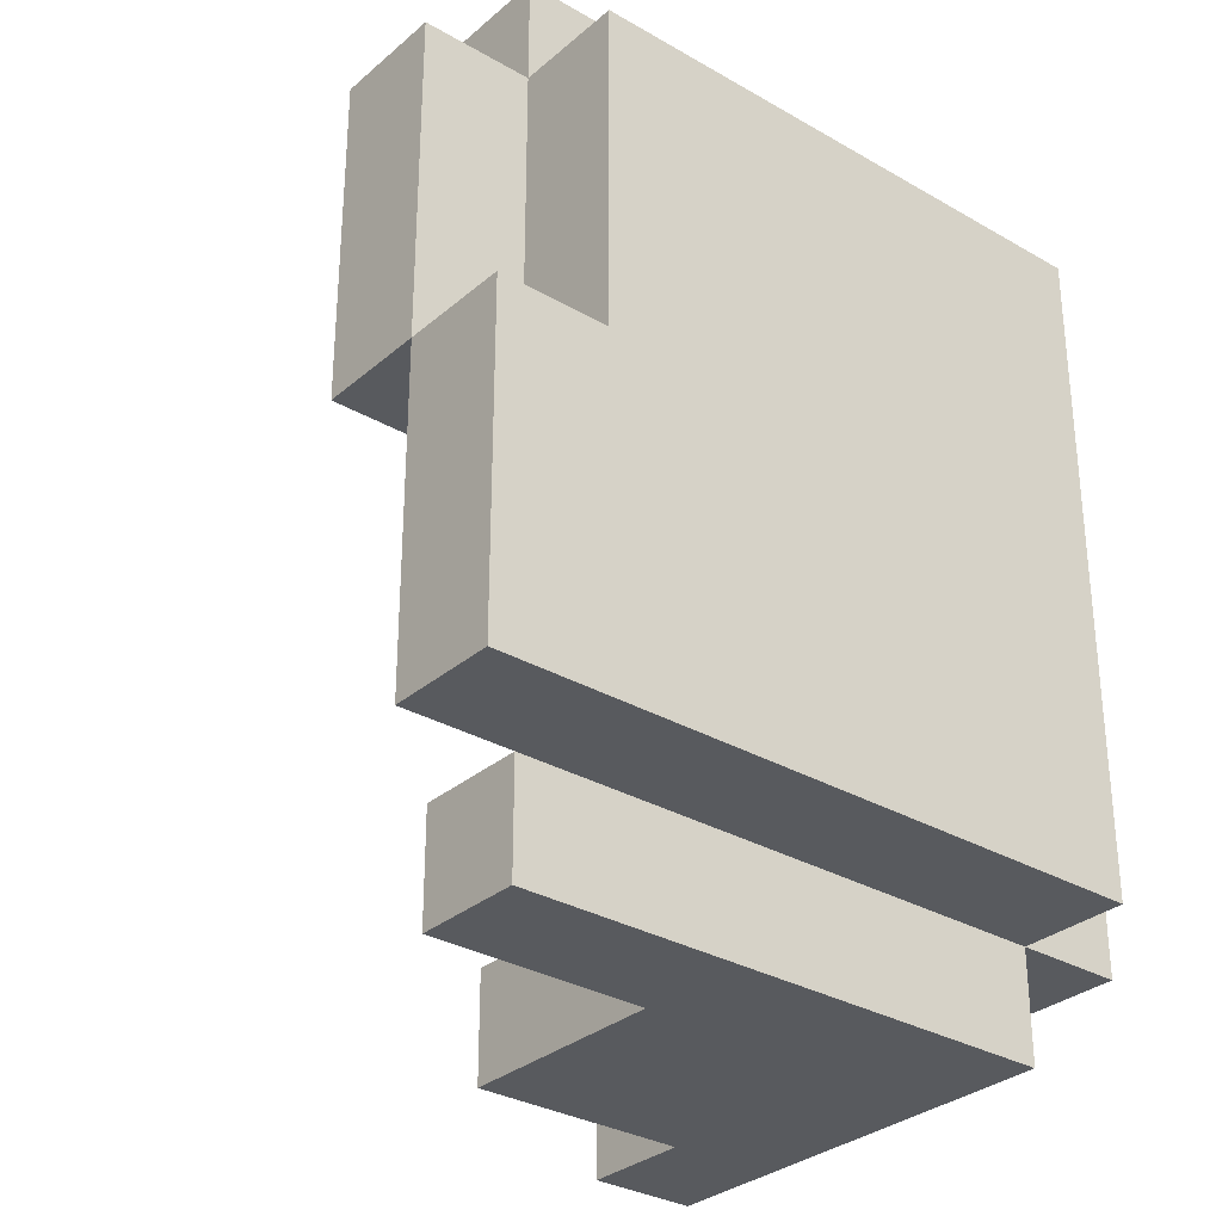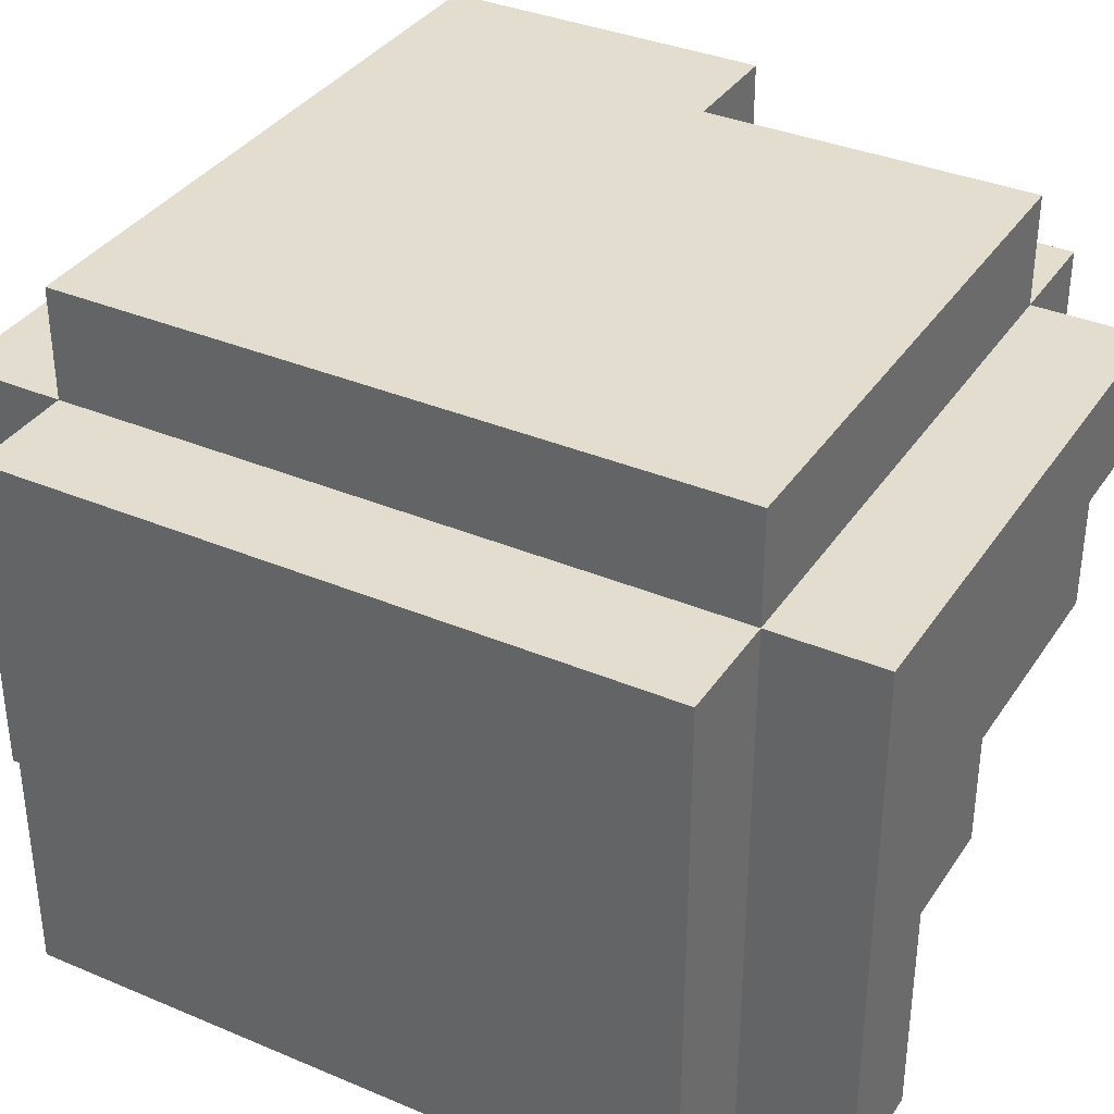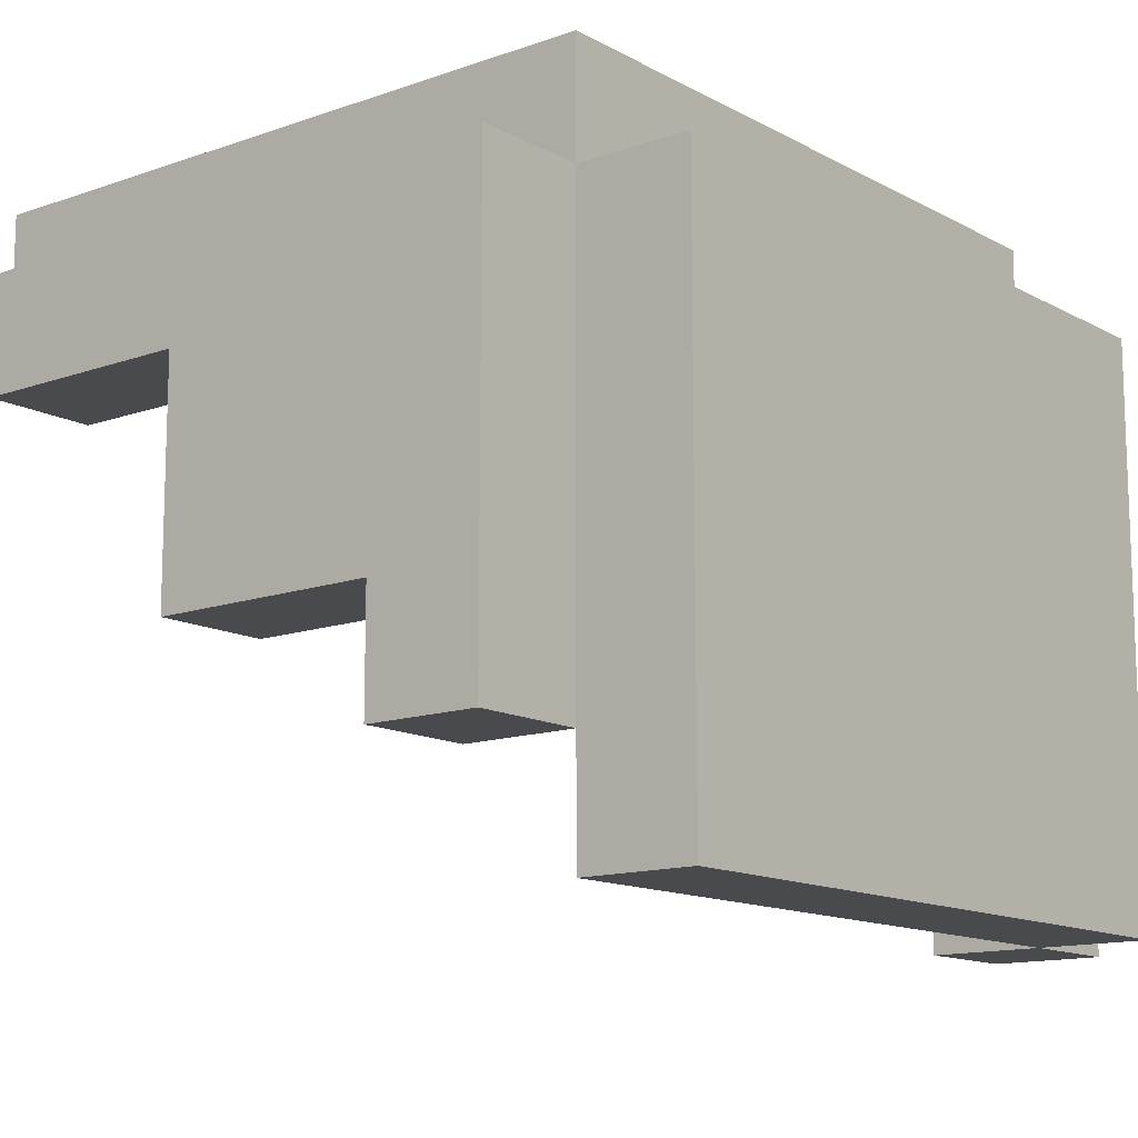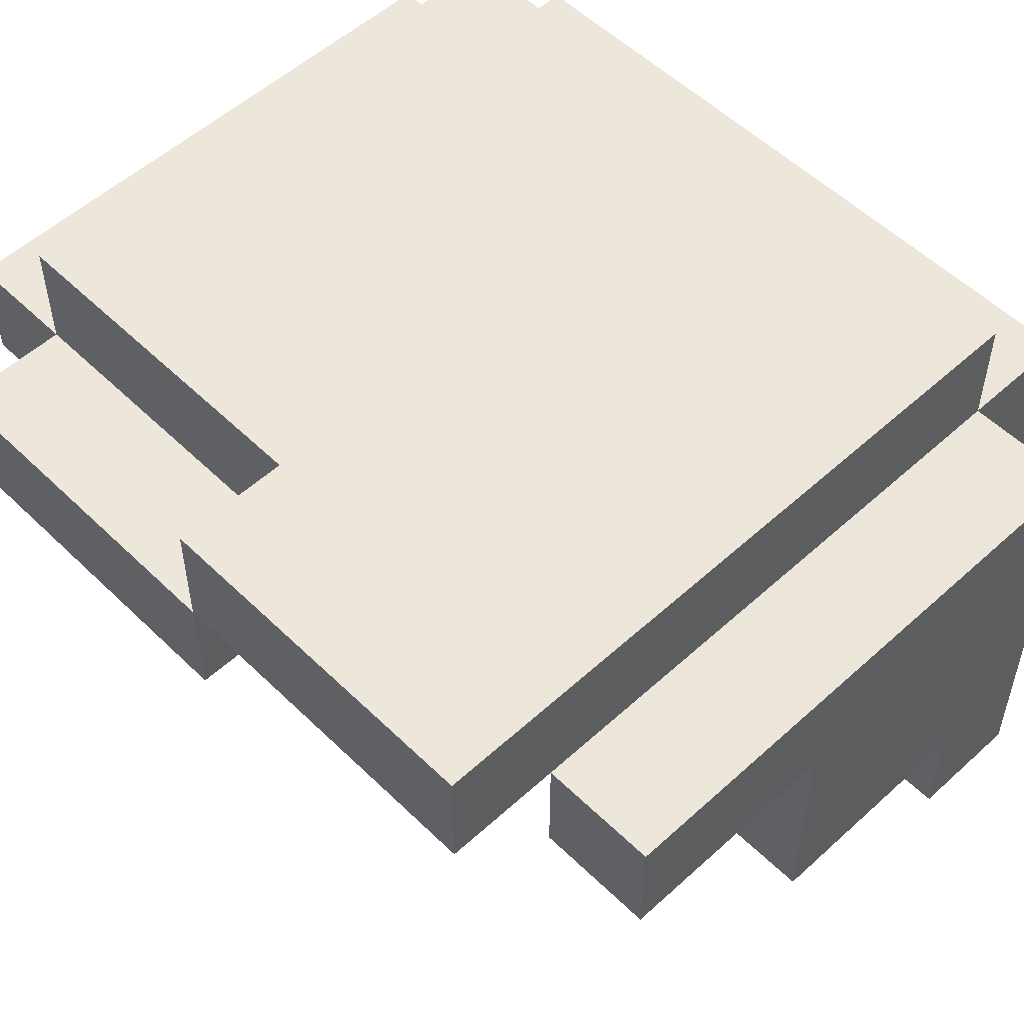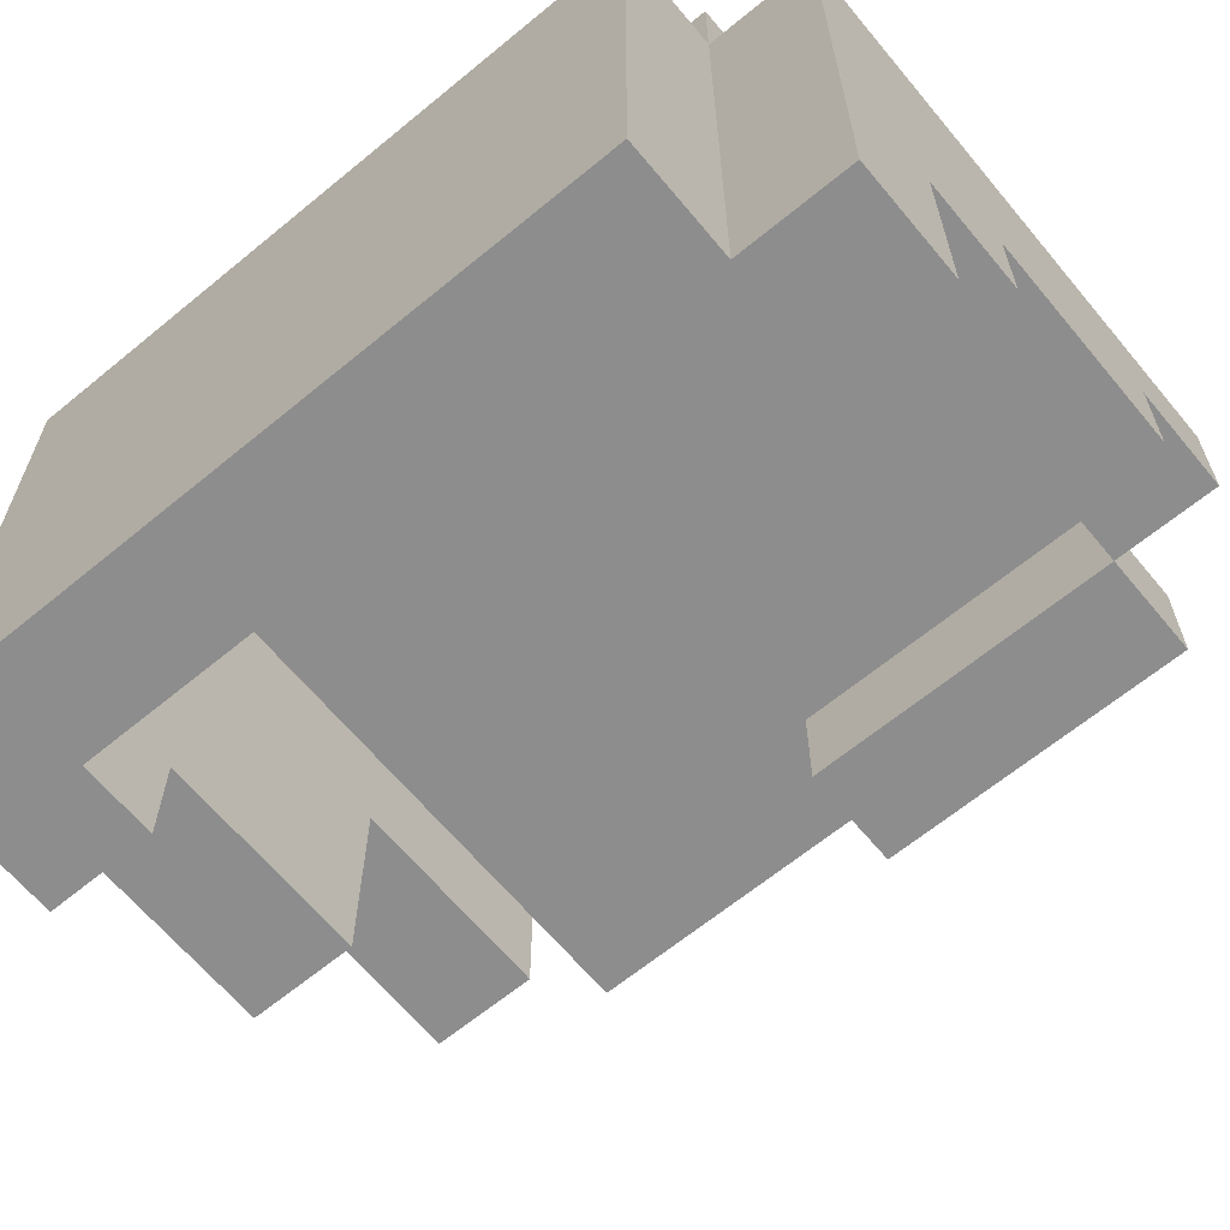
<metadata>
{"format":"obj","ext":"obj","renderer":"f3d","projection":"perspective","resolution":1024,"background":"white","views":[{"elev":-31.1,"azim":140.4,"up":"+Z"},{"elev":35.5,"azim":-60.8,"up":"+Y"},{"elev":-13.1,"azim":-140.9,"up":"+Y"},{"elev":53.9,"azim":135.9,"up":"+Y"},{"elev":-64.6,"azim":-50.3,"up":"+Y"}]}
</metadata>
<code>
o
v -0.4 0.7 0.3
v -0.4 0.7 -0.1
v -0.4 0.7 -0.3
v -0.4 0.8 0.1
v -0.4 0.8 0
v -0.4 0.8 -0.1
v -0.4 0.8 -0.2
v -0.4 0.9 0.3
v -0.4 0.9 0.1
v -0.4 1 0.3
v -0.4 1 0.2
v -0.4 1 0.1
v -0.4 1 0
v -0.4 1 -0.1
v -0.4 1 -0.2
v -0.4 1.1 0.3
v -0.4 1.1 0.2
v -0.4 1.1 0.1
v -0.4 1.1 0
v -0.4 1.1 -0.2
v -0.4 1.1 -0.3
v -0.4 1.2 0.3
v -0.4 1.2 0
v -0.4 1.2 -0.1
v -0.4 1.2 -0.3
v -0.3 0.7 0.4
v -0.3 0.7 0.3
v -0.3 0.8 -0.3
v -0.3 0.8 -0.4
v -0.3 0.9 0.3
v -0.3 1 0.3
v -0.3 1.1 0.3
v -0.3 1.1 -0.3
v -0.3 1.1 -0.4
v -0.3 1.2 0.4
v -0.3 1.2 0.3
v -0.3 1.2 0
v -0.3 1.2 -0.1
v -0.3 1.2 -0.2
v -0.3 1.2 -0.3
v -0.3 1.2 -0.4
v -0.3 1.3 0.3
v -0.3 1.3 -0.1
v -0.3 1.3 -0.2
v -0.3 1.3 -0.3
v 0.2 1.1 0.3
v 0.2 1.1 0.2
v 0.2 1.1 0
v 0.2 1.2 0.3
v 0.2 1.2 0.2
v 0.2 1.2 0.1
v 0.2 1.2 0
v -0.3 0.7 0.3
v -0.3 0.7 -0.1
v -0.3 0.7 -0.3
v -0.3 0.8 0.1
v -0.3 0.8 0
v -0.3 0.8 -0.1
v -0.3 0.8 -0.2
v -0.3 0.8 -0.3
v -0.3 0.9 0.3
v -0.3 0.9 0.1
v -0.3 1 0.3
v -0.3 1 0.2
v -0.3 1 0.1
v -0.3 1 0
v -0.3 1 -0.1
v -0.3 1 -0.2
v -0.3 1.1 0.3
v -0.3 1.1 0.2
v -0.3 1.1 0.1
v -0.3 1.1 0
v -0.3 1.1 -0.2
v -0.3 1.1 -0.3
v -0.3 1.2 0.3
v -0.3 1.2 0
v -0.3 1.2 -0.1
v -0.3 1.2 -0.2
v -0.3 1.2 -0.3
v -0.2 0.7 0.4
v -0.2 0.7 0.3
v -0.2 0.8 -0.3
v -0.2 0.8 -0.4
v -0.2 0.9 0.4
v -0.2 0.9 0.3
v -0.2 0.9 -0.3
v -0.2 0.9 -0.4
v -0.1 0.9 0.4
v -0.1 0.9 0.3
v -0.1 1 0.4
v -0.1 1 0.3
v 0 0.9 -0.3
v 0 0.9 -0.4
v 0 1.1 -0.3
v 0 1.1 -0.4
v 0.1 1 0.4
v 0.1 1 0.3
v 0.1 1.1 0.4
v 0.1 1.1 0.3
v 0.2 1.1 0.4
v 0.2 1.1 0.3
v 0.2 1.1 -0.3
v 0.2 1.1 -0.4
v 0.2 1.2 0.4
v 0.2 1.2 0.3
v 0.2 1.2 0.2
v 0.2 1.2 0.1
v 0.2 1.2 0
v 0.2 1.2 -0.3
v 0.2 1.2 -0.4
v 0.2 1.3 0.3
v 0.2 1.3 0.2
v 0.2 1.3 0.1
v 0.2 1.3 0
v 0.3 1.1 0.3
v 0.3 1.1 0.2
v 0.3 1.1 0
v 0.3 1.2 0.3
v 0.3 1.2 0.2
v 0.3 1.2 0
v 0.3 1.2 -0.1
v 0.3 1.2 -0.3
v 0.3 1.3 0
v 0.3 1.3 -0.1
v 0.3 1.3 -0.3
v -0.3 0.7 0.4
v -0.3 1.2 0.4
v -0.2 0.7 0.4
v -0.2 0.9 0.4
v -0.2 1 0.4
v -0.2 1.2 0.4
v -0.1 0.9 0.4
v -0.1 1 0.4
v -0.1 1.1 0.4
v 0 1.1 0.4
v 0 1.2 0.4
v 0.1 1 0.4
v 0.1 1.1 0.4
v 0.2 1.1 0.4
v 0.2 1.2 0.4
v -0.4 0.7 0.3
v -0.4 0.9 0.3
v -0.4 1 0.3
v -0.4 1.1 0.3
v -0.4 1.2 0.3
v -0.3 0.7 0.3
v -0.3 0.9 0.3
v -0.3 1 0.3
v -0.3 1.1 0.3
v -0.3 1.2 0.3
v -0.3 1.3 0.3
v -0.2 1.2 0.3
v 0 1.2 0.3
v 0.2 1.1 0.3
v 0.2 1.2 0.3
v 0.2 1.3 0.3
v 0.3 1.1 0.3
v 0.3 1.2 0.3
v 0.2 1.2 0
v 0.2 1.3 0
v 0.3 1.2 0
v 0.3 1.3 0
v -0.3 0.8 -0.3
v -0.3 1.1 -0.3
v -0.3 1.2 -0.3
v -0.2 0.8 -0.3
v -0.2 0.9 -0.3
v -0.2 1 -0.3
v -0.2 1.1 -0.3
v -0.2 1.2 -0.3
v -0.1 0.9 -0.3
v -0.1 1 -0.3
v -0.1 1.1 -0.3
v 0 0.9 -0.3
v 0 1.1 -0.3
v 0 1.2 -0.3
v 0.1 1.1 -0.3
v 0.1 1.2 -0.3
v 0.2 1.1 -0.3
v 0.2 1.2 -0.3
v -0.3 0.7 0.3
v -0.3 0.9 0.3
v -0.3 1 0.3
v -0.3 1.1 0.3
v -0.3 1.2 0.3
v -0.2 0.7 0.3
v -0.2 0.9 0.3
v -0.2 1 0.3
v -0.2 1.2 0.3
v -0.1 0.9 0.3
v -0.1 1 0.3
v -0.1 1.1 0.3
v 0 1.1 0.3
v 0 1.2 0.3
v 0.1 1 0.3
v 0.1 1.1 0.3
v 0.2 1.1 0.3
v 0.2 1.2 0.3
v 0.2 1.1 0
v 0.2 1.2 0
v 0.3 1.1 0
v 0.3 1.2 0
v -0.4 0.7 -0.3
v -0.4 1.1 -0.3
v -0.4 1.2 -0.3
v -0.3 0.7 -0.3
v -0.3 0.8 -0.3
v -0.3 1.1 -0.3
v -0.3 1.2 -0.3
v -0.3 1.3 -0.3
v -0.2 1.2 -0.3
v 0 1.2 -0.3
v 0 1.3 -0.3
v 0.1 1.2 -0.3
v 0.2 1.2 -0.3
v 0.3 1.2 -0.3
v 0.3 1.3 -0.3
v -0.3 0.8 -0.4
v -0.3 1.1 -0.4
v -0.3 1.2 -0.4
v -0.2 0.8 -0.4
v -0.2 0.9 -0.4
v -0.2 1 -0.4
v -0.2 1.1 -0.4
v -0.2 1.2 -0.4
v -0.1 0.9 -0.4
v -0.1 1 -0.4
v -0.1 1.1 -0.4
v 0 0.9 -0.4
v 0 1.1 -0.4
v 0 1.2 -0.4
v 0.1 1.1 -0.4
v 0.1 1.2 -0.4
v 0.2 1.1 -0.4
v 0.2 1.2 -0.4
v -0.3 0.7 0.4
v -0.2 0.7 0.4
v -0.4 0.7 0.3
v -0.3 0.7 0.3
v -0.2 0.7 0.3
v -0.4 0.7 -0.1
v -0.3 0.7 -0.1
v -0.4 0.7 -0.3
v -0.3 0.7 -0.3
v -0.3 0.8 -0.3
v -0.2 0.8 -0.3
v -0.3 0.8 -0.4
v -0.2 0.8 -0.4
v -0.2 0.9 0.4
v -0.1 0.9 0.4
v -0.2 0.9 0.3
v -0.1 0.9 0.3
v -0.2 0.9 -0.3
v -0.1 0.9 -0.3
v 0 0.9 -0.3
v -0.2 0.9 -0.4
v -0.1 0.9 -0.4
v 0 0.9 -0.4
v -0.1 1 0.4
v 0.1 1 0.4
v -0.1 1 0.3
v 0.1 1 0.3
v 0.1 1.1 0.4
v 0.2 1.1 0.4
v 0.1 1.1 0.3
v 0.2 1.1 0.3
v 0.3 1.1 0.3
v 0.2 1.1 0.2
v 0.3 1.1 0.2
v 0.2 1.1 0
v 0.3 1.1 0
v 0 1.1 -0.3
v 0.1 1.1 -0.3
v 0.2 1.1 -0.3
v 0 1.1 -0.4
v 0.1 1.1 -0.4
v 0.2 1.1 -0.4
v -0.3 1.2 0.3
v -0.2 1.2 0.3
v 0 1.2 0.3
v 0.2 1.2 0.3
v -0.1 1.2 0.2
v 0 1.2 0.2
v 0.1 1.2 0.2
v 0.2 1.2 0.2
v -0.1 1.2 0.1
v 0 1.2 0.1
v 0.1 1.2 0.1
v 0.2 1.2 0.1
v -0.3 1.2 0
v 0 1.2 0
v 0.2 1.2 0
v 0.3 1.2 0
v -0.3 1.2 -0.1
v -0.2 1.2 -0.1
v 0 1.2 -0.1
v 0.1 1.2 -0.1
v 0.3 1.2 -0.1
v -0.3 1.2 -0.2
v -0.2 1.2 -0.2
v 0 1.2 -0.2
v 0.1 1.2 -0.2
v -0.3 1.2 -0.3
v -0.2 1.2 -0.3
v 0 1.2 -0.3
v 0.1 1.2 -0.3
v 0.2 1.2 -0.3
v 0.3 1.2 -0.3
v -0.3 1.2 0.4
v -0.2 1.2 0.4
v 0 1.2 0.4
v 0.2 1.2 0.4
v -0.4 1.2 0.3
v -0.3 1.2 0.3
v -0.2 1.2 0.3
v 0 1.2 0.3
v 0.2 1.2 0.3
v 0.3 1.2 0.3
v 0.2 1.2 0.2
v 0.3 1.2 0.2
v 0.2 1.2 0.1
v -0.4 1.2 0
v -0.3 1.2 0
v 0.2 1.2 0
v 0.3 1.2 0
v -0.4 1.2 -0.1
v -0.3 1.2 -0.1
v -0.3 1.2 -0.2
v -0.4 1.2 -0.3
v -0.3 1.2 -0.3
v -0.2 1.2 -0.3
v 0 1.2 -0.3
v 0.1 1.2 -0.3
v 0.2 1.2 -0.3
v -0.3 1.2 -0.4
v -0.2 1.2 -0.4
v 0 1.2 -0.4
v 0.1 1.2 -0.4
v 0.2 1.2 -0.4
v -0.3 1.3 0.3
v 0.2 1.3 0.3
v -0.1 1.3 0.2
v 0 1.3 0.2
v 0.1 1.3 0.2
v 0.2 1.3 0.2
v -0.1 1.3 0.1
v 0 1.3 0.1
v 0.1 1.3 0.1
v 0.2 1.3 0.1
v 0 1.3 0
v 0.2 1.3 0
v 0.3 1.3 0
v -0.3 1.3 -0.1
v -0.2 1.3 -0.1
v 0 1.3 -0.1
v 0.1 1.3 -0.1
v 0.3 1.3 -0.1
v -0.3 1.3 -0.2
v -0.2 1.3 -0.2
v 0 1.3 -0.2
v 0.1 1.3 -0.2
v -0.3 1.3 -0.3
v 0 1.3 -0.3
v 0.3 1.3 -0.3
f 4 2 1
f 5 2 4
f 6 3 2
f 6 2 5
f 7 3 6
f 8 4 1
f 9 5 4
f 9 4 8
f 10 9 8
f 11 9 10
f 12 5 9
f 12 9 11
f 13 6 5
f 13 5 12
f 13 7 6
f 14 7 13
f 15 3 7
f 15 7 14
f 16 11 10
f 17 12 11
f 17 11 16
f 18 14 13
f 18 12 17
f 18 13 12
f 19 14 18
f 20 3 15
f 20 15 14
f 21 3 20
f 22 17 16
f 22 19 18
f 22 18 17
f 23 14 19
f 23 19 22
f 24 21 20
f 24 14 23
f 24 20 14
f 25 21 24
f 30 27 26
f 31 30 26
f 32 31 26
f 33 29 28
f 34 29 33
f 35 32 26
f 36 32 35
f 40 34 33
f 41 34 40
f 42 37 36
f 42 38 37
f 43 39 38
f 43 38 42
f 44 40 39
f 44 39 43
f 45 40 44
f 49 47 46
f 50 48 47
f 50 47 49
f 51 48 50
f 52 48 51
f 53 54 56
f 56 54 57
f 54 55 58
f 57 54 58
f 58 55 59
f 59 55 60
f 53 56 61
f 56 57 62
f 61 56 62
f 61 62 63
f 63 62 64
f 62 57 65
f 64 62 65
f 57 58 66
f 65 57 66
f 58 59 66
f 66 59 67
f 59 60 68
f 67 59 68
f 63 64 69
f 64 65 70
f 69 64 70
f 66 67 71
f 70 65 71
f 65 66 71
f 71 67 72
f 68 60 73
f 67 68 73
f 73 60 74
f 69 70 75
f 71 72 75
f 70 71 75
f 72 67 76
f 75 72 76
f 73 74 77
f 76 67 77
f 67 73 77
f 77 74 78
f 78 74 79
f 80 81 84
f 84 81 85
f 82 83 86
f 86 83 87
f 88 89 90
f 90 89 91
f 92 93 94
f 94 93 95
f 96 97 98
f 98 97 99
f 100 101 104
f 104 101 105
f 102 103 109
f 109 103 110
f 105 106 111
f 106 107 112
f 111 106 112
f 107 108 113
f 112 107 113
f 113 108 114
f 115 116 118
f 116 117 119
f 118 116 119
f 119 117 120
f 120 121 123
f 121 122 124
f 123 121 124
f 124 122 125
f 128 127 126
f 129 127 128
f 130 127 129
f 131 127 130
f 132 130 129
f 133 131 130
f 133 130 132
f 134 131 133
f 135 131 134
f 135 134 133
f 136 131 135
f 137 135 133
f 137 136 135
f 138 136 137
f 139 136 138
f 140 136 139
f 146 142 141
f 147 143 142
f 147 142 146
f 148 144 143
f 148 143 147
f 149 145 144
f 149 144 148
f 150 145 149
f 152 151 150
f 153 151 152
f 155 151 153
f 156 151 155
f 157 155 154
f 158 155 157
f 161 160 159
f 162 160 161
f 166 164 163
f 167 164 166
f 168 164 167
f 169 165 164
f 169 164 168
f 170 165 169
f 171 168 167
f 172 170 169
f 172 168 171
f 172 169 168
f 173 170 172
f 174 172 171
f 174 173 172
f 175 170 173
f 175 173 174
f 176 170 175
f 177 176 175
f 178 176 177
f 179 178 177
f 180 178 179
f 181 182 186
f 184 185 186
f 183 184 186
f 182 183 186
f 186 185 187
f 187 185 188
f 188 185 189
f 187 188 190
f 188 189 191
f 190 188 191
f 191 189 192
f 192 189 193
f 191 192 193
f 193 189 194
f 191 193 195
f 193 194 195
f 195 194 196
f 196 194 197
f 197 194 198
f 199 200 201
f 201 200 202
f 203 204 206
f 206 204 207
f 204 205 208
f 207 204 208
f 208 205 209
f 209 210 211
f 211 210 212
f 212 210 213
f 212 213 214
f 214 213 215
f 215 213 216
f 216 213 217
f 218 219 221
f 221 219 222
f 222 219 223
f 219 220 224
f 223 219 224
f 224 220 225
f 222 223 226
f 224 225 227
f 226 223 227
f 223 224 227
f 227 225 228
f 226 227 229
f 227 228 229
f 228 225 230
f 229 228 230
f 230 225 231
f 230 231 232
f 232 231 233
f 232 233 234
f 234 233 235
f 239 237 236
f 240 237 239
f 241 239 238
f 242 239 241
f 243 242 241
f 244 242 243
f 247 246 245
f 248 246 247
f 251 250 249
f 252 250 251
f 256 254 253
f 257 255 254
f 257 254 256
f 258 255 257
f 261 260 259
f 262 260 261
f 265 264 263
f 266 264 265
f 268 267 266
f 269 267 268
f 270 269 268
f 271 269 270
f 275 273 272
f 276 274 273
f 276 273 275
f 277 274 276
f 282 279 278
f 282 281 280
f 282 280 279
f 283 281 282
f 284 281 283
f 285 281 284
f 286 282 278
f 286 283 282
f 287 284 283
f 287 283 286
f 288 285 284
f 288 284 287
f 289 285 288
f 290 287 286
f 290 286 278
f 290 289 288
f 290 288 287
f 291 289 290
f 292 289 291
f 294 291 290
f 295 291 294
f 296 292 291
f 296 291 295
f 296 293 292
f 297 293 296
f 298 293 297
f 299 295 294
f 300 296 295
f 300 295 299
f 300 297 296
f 301 297 300
f 302 298 297
f 302 297 301
f 303 301 300
f 303 300 299
f 304 301 303
f 305 302 301
f 305 301 304
f 306 298 302
f 306 302 305
f 307 298 306
f 308 298 307
f 309 310 314
f 310 311 315
f 314 310 315
f 311 312 316
f 315 311 316
f 316 312 317
f 317 318 319
f 319 318 320
f 319 320 321
f 313 314 322
f 322 314 323
f 321 320 324
f 324 320 325
f 322 323 326
f 326 323 327
f 326 327 328
f 326 328 329
f 329 328 330
f 330 331 335
f 331 332 336
f 335 331 336
f 332 333 337
f 336 332 337
f 333 334 338
f 337 333 338
f 338 334 339
f 340 341 342
f 342 341 343
f 343 341 344
f 344 341 345
f 340 342 346
f 342 343 346
f 343 344 347
f 346 343 347
f 344 345 348
f 347 344 348
f 348 345 349
f 346 347 350
f 347 348 350
f 348 349 350
f 350 349 351
f 346 350 353
f 340 346 353
f 353 350 354
f 350 351 355
f 354 350 355
f 351 352 355
f 355 352 356
f 356 352 357
f 353 354 358
f 354 355 359
f 358 354 359
f 355 356 359
f 359 356 360
f 356 357 361
f 360 356 361
f 359 360 362
f 358 359 362
f 360 361 363
f 362 360 363
f 361 357 364
f 363 361 364

</code>
